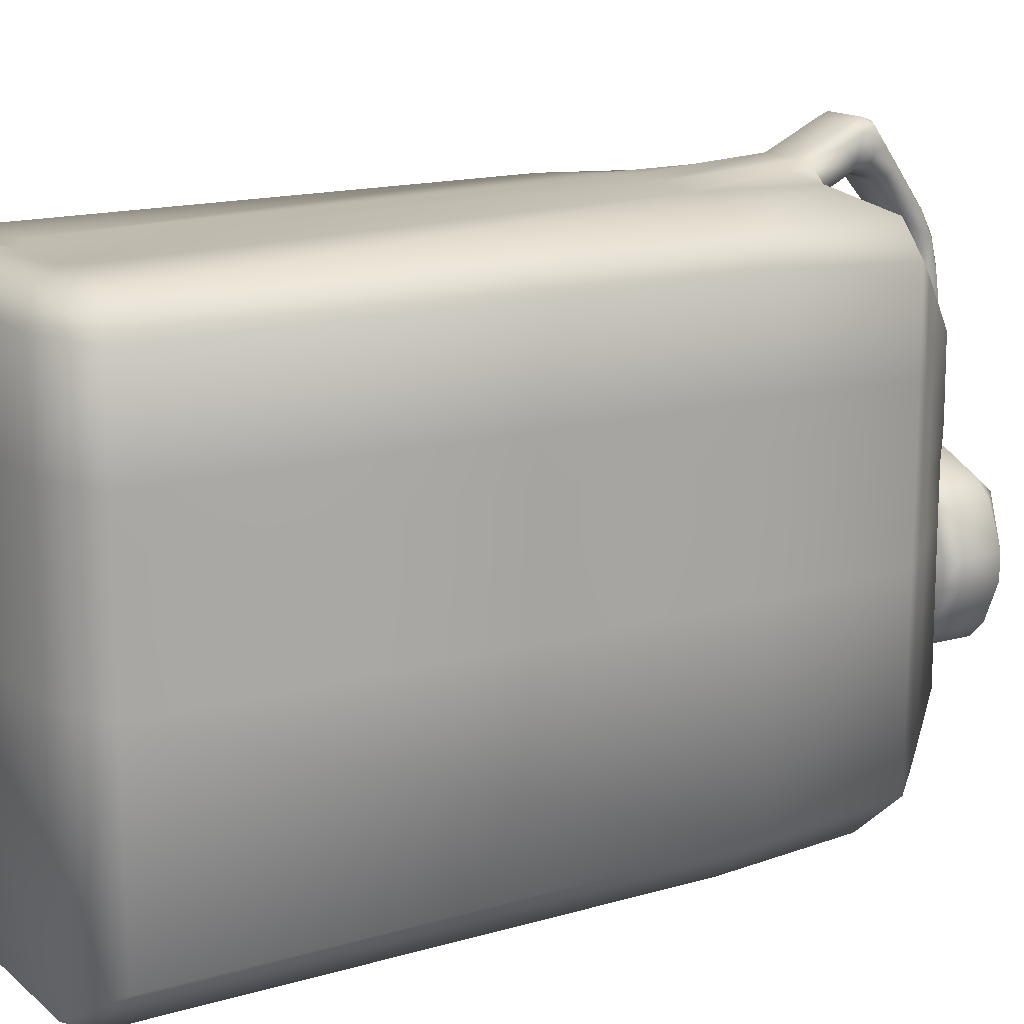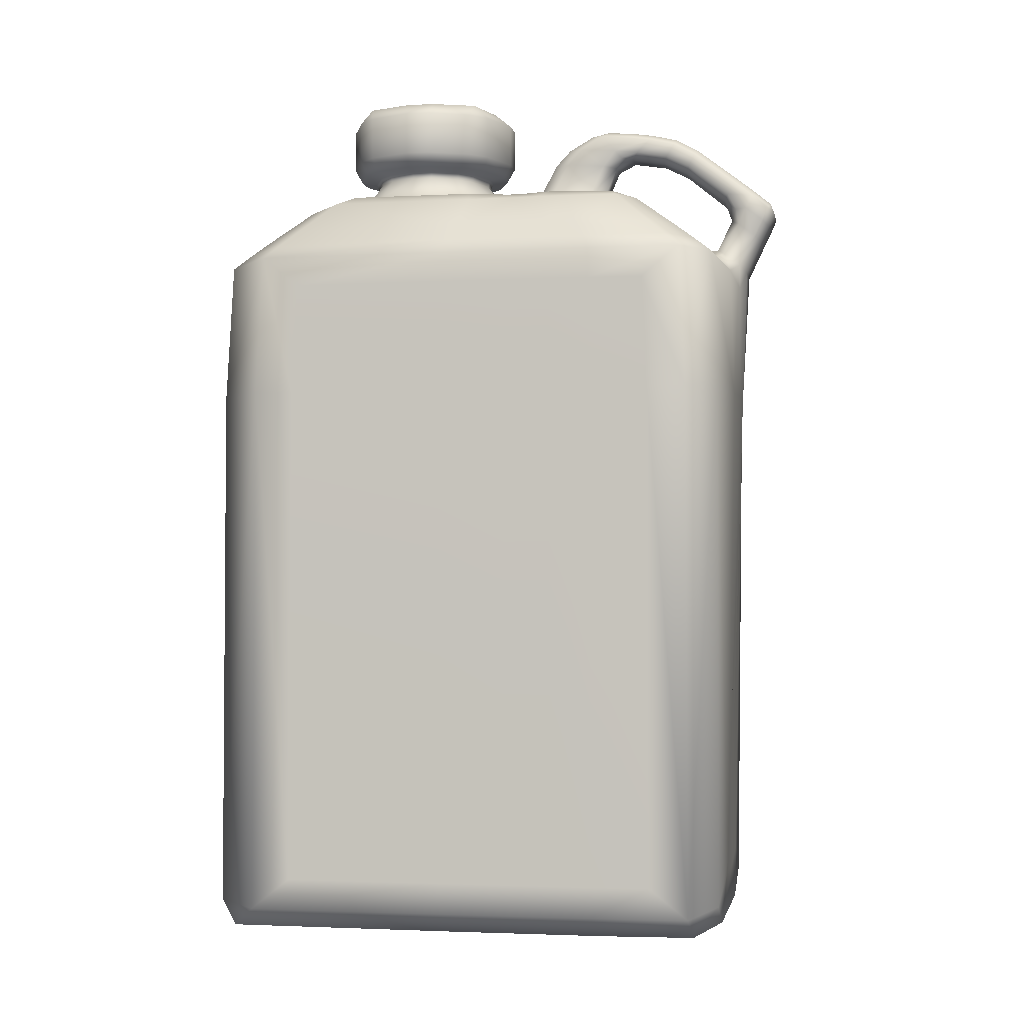
<metadata>
{"format":"obj","ext":"obj","renderer":"f3d","projection":"perspective","resolution":1024,"background":"white","views":[{"elev":15.2,"azim":58.4,"up":"+Z"},{"elev":-2.7,"azim":-79.6,"up":"+Y"}]}
</metadata>
<code>
o Plastico_Cube.001
v -0.1445 -0.3685 0.2771
v -0.08732 0.1444 0.2889
v -0.2294 -0.3039 0.2868
v -0.4498 -0.5817 -1.677
v -0.6816 -0.3636 -1.389
v -0.4498 -0.4799 -1.732
v 0.1445 -0.3685 0.2771
v 0.2294 -0.3039 0.2868
v 0.08732 0.1444 0.2889
v 0.4498 -0.4799 -1.732
v 0.6811 -0.4799 -1.535
v 0.4498 -0.5817 -1.677
v -0.05498 2.281 0.01586
v -0.05033 2.328 -0.07647
v -0.1529 2.334 -0.09184
v -0.1629 2.288 0.003163
v -0.08488 2.062 0.3657
v -0.1326 2.086 0.3396
v -0.2279 2.05 0.3079
v -0.2321 1.553 0.3228
v -0.08666 1.555 0.3359
v -0.2426 2.392 -1.133
v -0.1806 2.393 -1.194
v -0.2064 2.364 -1.239
v -0.2971 2.364 -1.152
v -0.6703 1.963 -1.367
v -0.4383 2.079 -1.706
v -0.4487 1.542 -1.732
v -0.6817 1.54 -1.386
v 0.05033 2.328 -0.07647
v 0.05498 2.281 0.01586
v 0.1629 2.288 0.003163
v 0.1529 2.334 -0.09184
v 0.08488 2.062 0.3657
v 0.08666 1.555 0.3359
v 0.2321 1.553 0.3228
v 0.2279 2.05 0.3079
v 0.1326 2.086 0.3396
v 0.1806 2.393 -1.194
v 0.2426 2.392 -1.133
v 0.2971 2.364 -1.152
v 0.2064 2.364 -1.239
v 0.6668 2.079 -1.508
v 0.6812 1.542 -1.533
v 0.4487 1.542 -1.732
v 0.4383 2.079 -1.706
v -0.6829 -0.3639 -0.7909
v -0.45 -0.5842 -0.791
v -0.45 -0.5842 -0.535
v -0.6829 -0.3639 -0.535
v 0.6829 -0.4803 -0.791
v 0.6829 -0.4803 -0.535
v 0.45 -0.5842 -0.535
v 0.45 -0.5842 -0.791
v -0.2064 2.364 -0.6796
v -0.1806 2.393 -0.7248
v -0.2426 2.392 -0.7862
v -0.2971 2.364 -0.7673
v -0.6835 1.542 -0.7901
v -0.6835 1.542 -0.5349
v -0.6694 2.079 -0.5343
v -0.6694 2.079 -0.7833
v 0.2426 2.392 -0.7862
v 0.1806 2.393 -0.7248
v 0.2064 2.364 -0.6796
v 0.2971 2.364 -0.7673
v 0.6835 1.542 -0.7901
v 0.6694 2.079 -0.7833
v 0.6694 2.079 -0.5343
v 0.6835 1.542 -0.5349
v -0.08179 2.417 -0.4363
v -0.04929 2.42 -0.4918
v -0.06536 2.374 -0.5254
v -0.142 2.374 -0.4688
v -0.5005 2.32 -1.254
v -0.4272 2.359 -1.193
v -0.267 2.359 -1.321
v -0.3245 2.32 -1.403
v 0.3245 2.32 -1.403
v 0.267 2.359 -1.321
v 0.4272 2.359 -1.193
v 0.5005 2.32 -1.254
v 0.04929 2.42 -0.4918
v 0.08179 2.417 -0.4363
v 0.142 2.374 -0.4688
v 0.06536 2.374 -0.5254
v -0.2972 2.392 -1.002
v -0.3258 2.366 -0.9595
v -0.2972 2.392 -0.9172
v 0.04043 2.393 -1.251
v -0 2.366 -1.278
v -0.04043 2.393 -1.251
v 0.2972 2.392 -0.9172
v 0.3258 2.366 -0.9595
v 0.2972 2.392 -1.002
v 0.04043 2.393 -0.6678
v -0.04043 2.393 -0.6678
v 0 2.366 -0.641
v -0.3159 2.502 -0.912
v -0.3448 2.555 -0.9104
v -0.3448 2.555 -1.009
v -0.3159 2.502 -1.007
v -0.2383 2.469 -0.9969
v -0.2383 2.469 -0.9221
v -0.2445 2.497 -0.9204
v -0.2445 2.497 -0.9986
v -0.2012 2.497 -1.104
v -0.1488 2.496 -1.158
v -0.1457 2.468 -1.15
v -0.1961 2.469 -1.099
v 0.03518 2.496 -1.205
v 0.03453 2.468 -1.196
v -0.03453 2.468 -1.196
v -0.03518 2.496 -1.205
v 0.1457 2.468 -1.15
v 0.1488 2.496 -1.158
v 0.2012 2.497 -1.104
v 0.1961 2.469 -1.099
v 0.2383 2.469 -0.9969
v 0.2445 2.497 -0.9986
v 0.2445 2.497 -0.9204
v 0.2383 2.469 -0.9221
v 0.1457 2.468 -0.7686
v 0.1961 2.469 -0.8199
v 0.2012 2.497 -0.8151
v 0.1488 2.496 -0.761
v -0.03453 2.468 -0.7225
v 0.03453 2.468 -0.7225
v 0.03518 2.496 -0.7136
v -0.03518 2.496 -0.7136
v -0.1457 2.468 -0.7686
v -0.1488 2.496 -0.761
v -0.2012 2.497 -0.8151
v -0.1961 2.469 -0.8199
v -0.3447 2.717 -1.009
v -0.3447 2.717 -0.9101
v -0.2796 2.77 -0.906
v -0.2796 2.77 -1.013
v -0.2802 2.555 -1.162
v -0.2106 2.555 -1.229
v -0.1889 2.502 -1.207
v -0.2568 2.502 -1.146
v 0.04298 2.502 -1.266
v -0.04298 2.502 -1.266
v -0.04745 2.555 -1.296
v 0.04745 2.555 -1.296
v 0.2568 2.502 -1.146
v 0.1889 2.502 -1.207
v 0.2106 2.555 -1.229
v 0.2802 2.555 -1.162
v 0.3159 2.502 -1.007
v 0.3448 2.555 -1.009
v 0.3448 2.555 -0.9104
v 0.3159 2.502 -0.912
v 0.2568 2.502 -0.7733
v 0.2802 2.555 -0.7571
v 0.2106 2.555 -0.6897
v 0.1889 2.502 -0.7117
v 0.04298 2.502 -0.6528
v 0.04745 2.555 -0.6234
v -0.04745 2.555 -0.6234
v -0.04298 2.502 -0.6528
v -0.1889 2.502 -0.7117
v -0.2106 2.555 -0.6897
v -0.2802 2.555 -0.7571
v -0.2568 2.502 -0.7733
v -0.2807 2.717 -1.163
v -0.2289 2.767 -1.176
v -0.214 2.717 -1.228
v -0.04831 2.717 -1.295
v -0.05149 2.77 -1.23
v 0.05149 2.77 -1.23
v 0.04831 2.717 -1.295
v 0.2807 2.717 -1.163
v 0.214 2.717 -1.228
v 0.2289 2.767 -1.176
v 0.3447 2.717 -0.9101
v 0.3447 2.717 -1.009
v 0.2796 2.77 -1.013
v 0.2796 2.77 -0.906
v 0.214 2.717 -0.6906
v 0.2807 2.717 -0.7561
v 0.2289 2.767 -0.7433
v -0.04831 2.717 -0.6237
v 0.04831 2.717 -0.6237
v 0.05149 2.77 -0.6891
v -0.05149 2.77 -0.6891
v -0.2807 2.717 -0.7561
v -0.214 2.717 -0.6906
v -0.2289 2.767 -0.7433
v -0.06155 2.773 -0.8948
v 0.06155 2.773 -0.8948
v 0.06155 2.773 -1.024
v -0.06155 2.773 -1.024
v -0.6804 -0.363 0.0219
v -0.4439 -0.5813 0.1683
v -0.3659 -0.531 0.2729
v -0.5785 -0.4401 0.275
v 0.4439 -0.5813 0.1683
v 0.6791 -0.4789 0.1683
v 0.5785 -0.4401 0.275
v 0.3659 -0.531 0.2729
v -0.671 1.963 -0.000561
v -0.6824 1.54 0.01916
v -0.5855 1.544 0.2804
v -0.5723 2.072 0.2564
v -0.5025 2.32 -0.122
v -0.429 2.313 -0.04544
v -0.4077 2.352 -0.1456
v 0.4958 2.321 -0.7129
v 0.4206 2.36 -0.7262
v 0.2388 2.362 -0.5963
v 0.1399 2.367 -0.5428
v 0.3662 2.362 -0.5099
v 0.4958 2.321 -0.5265
v 0.5025 2.32 -0.122
v 0.4077 2.352 -0.1456
v 0.429 2.313 -0.04544
v 0.6669 2.079 0.1404
v 0.5723 2.072 0.2564
v 0.5855 1.544 0.2804
v 0.6813 1.542 0.1654
v -0.4958 2.321 -0.7129
v -0.4958 2.321 -0.5265
v -0.3662 2.362 -0.5099
v -0.1399 2.367 -0.5428
v -0.2388 2.362 -0.5963
v -0.4206 2.36 -0.7262
v 0.05277 2.582 0.164
v 0.08713 2.558 0.153
v 0.08001 2.606 0.06689
v 0.04811 2.629 0.07979
v -0.08001 2.606 0.06689
v -0.08713 2.558 0.153
v -0.05277 2.582 0.164
v -0.04811 2.629 0.07979
v -0.08135 2.341 0.4647
v -0.1286 2.321 0.454
v -0.08365 2.302 0.4786
v 0.08365 2.302 0.4786
v 0.1286 2.321 0.454
v 0.08135 2.341 0.4647
v 0.0476 2.673 -0.2024
v 0.07784 2.652 -0.2309
v 0.0476 2.658 -0.2727
v -0.07784 2.652 -0.2309
v -0.0476 2.673 -0.2024
v -0.0476 2.658 -0.2727
v -0.08001 2.558 0.03843
v -0.04811 2.535 0.0247
v -0.05277 2.489 0.1184
v -0.08713 2.512 0.1301
v -0.07957 2.538 -0.3729
v -0.07957 2.6 -0.313
v -0.04785 2.602 -0.3699
v -0.04785 2.541 -0.4267
v 0.07957 2.6 -0.313
v 0.07957 2.538 -0.3729
v 0.04785 2.541 -0.4267
v 0.04785 2.602 -0.3699
v 0.08713 2.512 0.1301
v 0.05277 2.489 0.1184
v 0.04811 2.535 0.0247
v 0.08001 2.558 0.03843
v 0.0841 2.25 0.4561
v 0.0841 2.187 0.4252
v 0.1304 2.207 0.3987
v 0.1304 2.271 0.43
v -0.1304 2.207 0.3987
v -0.0841 2.187 0.4252
v -0.0841 2.25 0.4561
v -0.1304 2.271 0.43
v -0.45 -0.5842 -0.197
v -0.6829 -0.3639 -0.1973
v -0.6829 -0.3639 -0.358
v -0.45 -0.5842 -0.358
v -0.6694 2.079 -0.2089
v -0.6694 2.079 -0.3644
v -0.6835 1.542 -0.3587
v -0.6835 1.542 -0.1982
v 0.5044 2.32 -0.3266
v 0.5044 2.32 -0.4281
v 0.4072 2.359 -0.4133
v 0.4072 2.357 -0.3192
v 0.6829 -0.4803 -0.358
v 0.6829 -0.4803 -0.197
v 0.45 -0.5842 -0.197
v 0.45 -0.5842 -0.358
v -0.5044 2.32 -0.4281
v -0.5044 2.32 -0.3266
v -0.4072 2.357 -0.3192
v -0.4072 2.359 -0.4133
v 0.6835 1.542 -0.3587
v 0.6694 2.079 -0.3644
v 0.6694 2.079 -0.2089
v 0.6835 1.542 -0.1982
v 0.05007 2.354 -0.1973
v 0.1524 2.354 -0.2269
v 0.1538 2.365 -0.3223
v 0.0818 2.406 -0.2814
v 0.04859 2.402 -0.2252
v -0.1538 2.365 -0.3223
v -0.1524 2.354 -0.2269
v -0.05007 2.354 -0.1973
v -0.04859 2.402 -0.2252
v -0.0818 2.406 -0.2814
v 0.07957 2.629 -0.03477
v 0.07957 2.641 -0.1178
v 0.04785 2.663 -0.09063
v 0.04785 2.651 -0.01372
v -0.07957 2.641 -0.1178
v -0.07957 2.629 -0.03477
v -0.04785 2.651 -0.01372
v -0.04785 2.663 -0.09063
v -0.08121 2.59 -0.1771
v -0.07972 2.527 -0.2243
v -0.048 2.521 -0.1719
v -0.048 2.555 -0.1042
v -0.07972 2.58 -0.08325
v 0.048 2.555 -0.1042
v 0.048 2.521 -0.1719
v 0.07972 2.527 -0.2243
v 0.08121 2.59 -0.1771
v 0.07972 2.58 -0.08325
v -0.5047 2.187 0.1156
v -0.5902 2.194 0.01607
v -0.6308 2.135 0.08167
v -0.5402 2.128 0.1899
v -0.6307 2.135 -1.452
v -0.59 2.195 -1.388
v -0.3869 2.195 -1.565
v -0.4141 2.135 -1.64
v 0.4141 2.135 -1.64
v 0.3869 2.195 -1.565
v 0.59 2.195 -1.388
v 0.6307 2.135 -1.452
v 0.6308 2.135 0.08167
v 0.5902 2.194 0.01607
v 0.5047 2.187 0.1156
v 0.5402 2.128 0.1899
v 0.6334 2.135 -0.7675
v 0.5927 2.195 -0.7496
v 0.5927 2.195 -0.5306
v 0.6334 2.135 -0.5326
v -0.6334 2.135 -0.7675
v -0.6334 2.135 -0.5326
v -0.5927 2.195 -0.5306
v -0.5927 2.195 -0.7496
v -0.07014 2.159 0.1773
v -0.1965 2.163 0.1659
v -0.2137 2.106 0.2417
v -0.1234 2.137 0.2764
v -0.07376 2.159 0.2482
v 0.2137 2.106 0.2417
v 0.1965 2.163 0.1659
v 0.07014 2.159 0.1773
v 0.07376 2.159 0.2482
v 0.1234 2.137 0.2764
v -0.06801 2.455 0.3255
v -0.1099 2.432 0.3139
v -0.1209 2.372 0.3893
v -0.07527 2.396 0.4004
v 0.07527 2.396 0.4004
v 0.1209 2.372 0.3893
v 0.1099 2.432 0.3139
v 0.06801 2.455 0.3255
v -0.06804 2.361 0.2767
v -0.07316 2.278 0.3069
v -0.1214 2.257 0.3359
v -0.1226 2.323 0.3651
v -0.1101 2.385 0.2907
v 0.1226 2.323 0.3651
v 0.1214 2.257 0.3359
v 0.07316 2.278 0.3069
v 0.06804 2.361 0.2767
v 0.1101 2.385 0.2907
v -0.6334 2.135 -0.3787
v -0.6334 2.135 -0.2352
v -0.5927 2.195 -0.2649
v -0.5927 2.195 -0.3949
v 0.6334 2.135 -0.2352
v 0.6334 2.135 -0.3787
v 0.5927 2.195 -0.3949
v 0.5927 2.195 -0.2649
v -0 2.362 -1.284
v -0.3602 2.362 -0.9596
v 0.3602 2.362 -0.9596
v 0 2.362 -0.6354
v -0.1397 1.989 0.3412
v 0.1397 1.989 0.3412
v 0.3906 2.356 -0.5698
v -0.3906 2.356 -0.5698
v 0.0853 2.368 -0.245
v -0.0853 2.368 -0.245
v -0.0744 2.561 -0.1504
v 0.0744 2.561 -0.1504
v -0.123 2.128 0.2283
v 0.123 2.128 0.2283
v -0.1106 2.321 0.325
v 0.1106 2.321 0.325
v -0.6668 2.079 -1.508
v -0.6812 1.542 -1.533
v -0.6829 -0.4803 -0.791
v -0.6829 -0.4803 -0.535
v -0.6813 1.542 0.1654
v -0.6669 2.079 0.1404
v -0.6829 -0.4803 -0.358
v -0.6829 -0.4803 -0.197
v -0.6725 1.963 -0.3644
v -0.6725 1.963 -0.209
v -0.6725 1.963 -0.5343
v -0.6811 -0.4799 -1.535
v -0.6791 -0.4789 0.1683
v -0.6725 1.963 -0.7834
f 315 311 246 254
f 378 277 406 327
f 201 221 36 8
f 296 222 200 286
f 59 29 5 47
f 217 284 298 33
f 345 329 401 62
f 380 289 224 347
f 233 236 313 312
f 265 240 239 271
f 205 198 3 20
f 53 288 276 49
f 124 63 93 122
f 10 6 28 45
f 388 55 227
f 285 52 70 293
f 13 349 356 31
f 406 206 328 327
f 27 332 333 46
f 387 66 211
f 92 23 109 113
f 95 40 118 119
f 131 56 97 127
f 385 42 80
f 104 89 57 134
f 128 96 64 123
f 100 165 188 136
f 129 126 158 159
f 142 107 106 102
f 155 125 121 154
f 382 294 69 344
f 391 211 212
f 43 336 341 68
f 377 346 61 278
f 139 101 135 167
f 156 153 177 182
f 178 152 150 174
f 189 164 161 184
f 168 138 194 171
f 116 111 143 148
f 132 130 162 163
f 151 120 117 147
f 145 140 169 170
f 274 195 204 280
f 183 180 192 186
f 191 137 190 187
f 185 160 157 181
f 114 108 141 144
f 179 176 172 193
f 175 149 146 173
f 35 21 2 9
f 291 209 15 303
f 339 218 32 355
f 413 198 205 405
f 39 90 112 115
f 51 11 44 67
f 48 4 12 54
f 259 83 72 256
f 225 292 302 74
f 324 307 231 264
f 372 364 241 268
f 323 257 244 308
f 370 272 238 361
f 181 183 186 185
f 360 234 252 371
f 362 237 242 363
f 328 206 19 351
f 207 209 291 290
f 352 18 269 369
f 348 223 75 330
f 324 396 323
f 240 241 242
f 99 105 133 166
f 213 226 73 86
f 255 248 245 260
f 30 297 304 14
f 300 84 258 322
f 196 273 287 199
f 399 368 369
f 379 326 207 290
f 123 126 129 128
f 367 251 262 375
f 71 306 316 253
f 279 60 50 275
f 386 25 76
f 376 261 230 365
f 384 281 216 338
f 34 390 38
f 343 215 282 383
f 220 340 354 37
f 319 249 233 312
f 247 314 309 243
f 313 236 232 310
f 38 358 373 267
f 22 87 103 110
f 366 229 235 359
f 174 176 179 178
f 283 214 85 299
f 381 337 219 295
f 335 82 210 342
f 246 247 248
f 392 224 225
f 331 78 79 334
f 385 80 77
f 301 321 317 305
f 394 304 305
f 320 263 250 318
f 270 17 34 266
f 208 325 350 16
f 374 357 353 368
f 387 211 81
f 2 1 7 9
f 26 29 59 414
f 4 6 10 12
f 8 7 202 201
f 350 397 349
f 11 10 45 44
f 14 13 31 30
f 13 16 350 349
f 24 23 92 91
f 16 13 14 15
f 19 18 352 351
f 25 24 77 76
f 17 21 35 34
f 302 394 306
f 28 27 46 45
f 20 19 206 205
f 25 22 23 24
f 32 31 356 355
f 28 402 401 27
f 41 40 95 94
f 33 32 218 217
f 33 30 31 32
f 21 389 20
f 42 41 81 80
f 34 38 267 266
f 38 37 354 358
f 37 36 221 220
f 42 39 40 41
f 49 48 54 53
f 46 43 44 45
f 53 52 285 288
f 404 49 276 407
f 49 404 403 48
f 57 56 131 134
f 53 54 51 52
f 411 60 279 409
f 58 57 89 88
f 57 58 55 56
f 65 64 96 98
f 62 61 346 345
f 414 59 60 411
f 69 68 341 344
f 66 65 212 211
f 65 66 63 64
f 73 72 83 86
f 70 69 294 293
f 69 70 67 68
f 387 81 41
f 74 73 226 225
f 74 71 72 73
f 388 212 65
f 78 77 80 79
f 77 78 75 76
f 85 84 300 299
f 82 81 211 210
f 81 82 79 80
f 385 24 91
f 86 85 214 213
f 86 83 84 85
f 269 272 370 369
f 387 94 66
f 88 89 87
f 90 92 113 112
f 388 65 98
f 93 95 119 122
f 97 96 128 127
f 386 228 58
f 100 99 166 165
f 99 102 106 105
f 105 104 134 133
f 101 102 99 100
f 109 108 114 113
f 105 106 103 104
f 110 107 108 109
f 117 116 148 147
f 114 111 112 113
f 121 120 151 154
f 118 117 120 119
f 118 115 116 117
f 122 121 125 124
f 121 122 119 120
f 126 125 155 158
f 125 126 123 124
f 133 132 163 166
f 130 129 159 162
f 130 127 128 129
f 137 136 188 190
f 134 131 132 133
f 141 140 145 144
f 138 137 191 194
f 137 138 135 136
f 142 139 140 141
f 146 145 170 173
f 145 146 143 144
f 153 152 178 177
f 150 149 175 174
f 149 150 147 148
f 157 156 182 181
f 154 153 156 155
f 153 154 151 152
f 161 160 185 184
f 158 157 160 159
f 158 155 156 157
f 165 164 189 188
f 162 161 164 163
f 161 162 159 160
f 169 168 171 170
f 166 163 164 165
f 167 168 169
f 173 170 171 172
f 175 176 174
f 177 180 183 182
f 179 180 177 178
f 181 182 183
f 184 187 190 189
f 187 184 185 186
f 188 189 190
f 197 196 199 202
f 194 191 192 193
f 201 200 222 221
f 389 19 20
f 198 413 196 197
f 202 199 200 201
f 214 391 213
f 206 406 405 205
f 217 216 281 284
f 207 208 209
f 216 218 339 338
f 386 58 88
f 210 215 343 342
f 215 214 283 282
f 220 219 337 340
f 213 212 227 226
f 219 222 296 295
f 231 230 261 264
f 221 222 219 220
f 225 224 289 292
f 232 231 307 310
f 386 88 25
f 385 77 24
f 235 234 360 359
f 232 229 230 231
f 239 238 272 271
f 235 236 233 234
f 241 240 265 268
f 238 239 237
f 244 243 309 308
f 243 245 248 247
f 247 246 311 314
f 246 248 255 254
f 250 249 319 318
f 17 389 21
f 251 252 249 250
f 256 255 260 259
f 255 256 253 254
f 368 399 367
f 316 395 315
f 259 260 257 258
f 264 263 320 324
f 264 261 262 263
f 268 267 373 372
f 267 268 265 266
f 275 274 280 279
f 367 399 371
f 271 272 269 270
f 215 391 214
f 407 276 273 408
f 279 280 410 409
f 284 283 299 298
f 283 284 281 282
f 287 288 285 286
f 295 294 382 381
f 292 291 303 302
f 291 292 289 290
f 396 321 322
f 393 299 300
f 295 296 293 294
f 310 309 314 313
f 297 301 305 304
f 301 300 322 321
f 394 303 304
f 306 305 317 316
f 395 318 319
f 398 356 357
f 309 310 307 308
f 327 326 379 378
f 303 394 302
f 313 314 311 312
f 396 322 323
f 306 394 305
f 318 317 321 320
f 301 393 300
f 327 328 325 326
f 397 351 352
f 332 331 334 333
f 331 332 329 330
f 210 391 215
f 336 335 342 341
f 335 336 333 334
f 224 392 223
f 340 339 355 354
f 339 340 337 338
f 347 346 377 380
f 344 343 383 382
f 343 344 341 342
f 94 95 93
f 361 360 371 370
f 19 389 18
f 348 345 346 347
f 237 239 240 242
f 349 353 357 356
f 353 352 369 368
f 22 25 88 87
f 398 355 356
f 390 35 36
f 358 357 374 373
f 43 46 333 336
f 365 364 372 376
f 361 362 359 360
f 187 186 192 191
f 358 398 357
f 399 369 370
f 365 366 363 364
f 173 172 176 175
f 371 399 370
f 373 400 372
f 372 400 376
f 353 397 352
f 400 375 376
f 102 101 139 142
f 400 373 374
f 297 393 301
f 380 377 378 379
f 127 130 132 131
f 384 381 382 383
f 111 114 144 143
f 204 203 410 280
f 3 2 21 20
f 71 74 302 306
f 229 232 236 235
f 40 39 115 118
f 230 229 366 365
f 103 106 107 110
f 208 207 326 325
f 37 390 36
f 23 22 110 109
f 52 51 67 70
f 12 11 51 54
f 359 362 363 366
f 391 212 213
f 391 210 211
f 76 75 223 228
f 56 55 98 97
f 234 233 249 252
f 388 98 55
f 101 100 136 135
f 72 71 253 256
f 84 83 259 258
f 385 91 42
f 349 397 353
f 64 63 124 123
f 354 398 358
f 112 111 116 115
f 140 139 167 169
f 200 199 287 286
f 196 413 408 273
f 172 171 194 193
f 108 107 142 141
f 9 8 36 35
f 227 392 226
f 15 14 304 303
f 325 328 351 350
f 27 401 329 332
f 244 245 243
f 392 225 226
f 224 223 348 347
f 44 43 68 67
f 273 276 288 287
f 395 317 318
f 10 11 12
f 180 179 193 192
f 242 241 364 363
f 7 8 9
f 355 398 354
f 254 253 316 315
f 262 261 376 375
f 266 265 271 270
f 135 138 168 167
f 238 237 362 361
f 30 33 298 297
f 55 58 228 227
f 278 277 378 377
f 147 150 152 151
f 286 285 293 296
f 390 34 35
f 290 289 380 379
f 308 307 324 323
f 299 393 298
f 387 41 94
f 18 17 270 269
f 386 76 228
f 251 250 263 262
f 320 396 324
f 330 329 345 348
f 143 146 149 148
f 282 281 384 383
f 2 3 1
f 197 202 7 1
f 79 82 335 334
f 390 37 38
f 338 337 381 384
f 388 227 212
f 351 397 350
f 245 244 257 260
f 91 92 90
f 321 396 320
f 228 392 227
f 315 395 319
f 47 50 60 59
f 368 367 375 374
f 1 3 198 197
f 223 392 228
f 216 217 218
f 75 78 331 330
f 298 393 297
f 252 251 367 371
f 87 89 104 103
f 97 98 96
f 389 17 18
f 400 374 375
f 395 316 317
f 258 257 323 322
f 412 6 4
f 16 15 209 208
f 312 311 315 319
f 39 42 91 90
f 63 66 94 93
f 6 412 402 28
f 412 4 48 403
f 29 26 401 402
f 50 47 403 404
f 203 204 405 406
f 274 275 407 408
f 409 410 277 278
f 411 409 278 61
f 5 29 402 412
f 195 274 408 413
f 204 195 413 405
f 26 414 62 401
f 410 203 406 277
f 275 50 404 407
f 47 5 412 403
f 414 411 61 62

</code>
